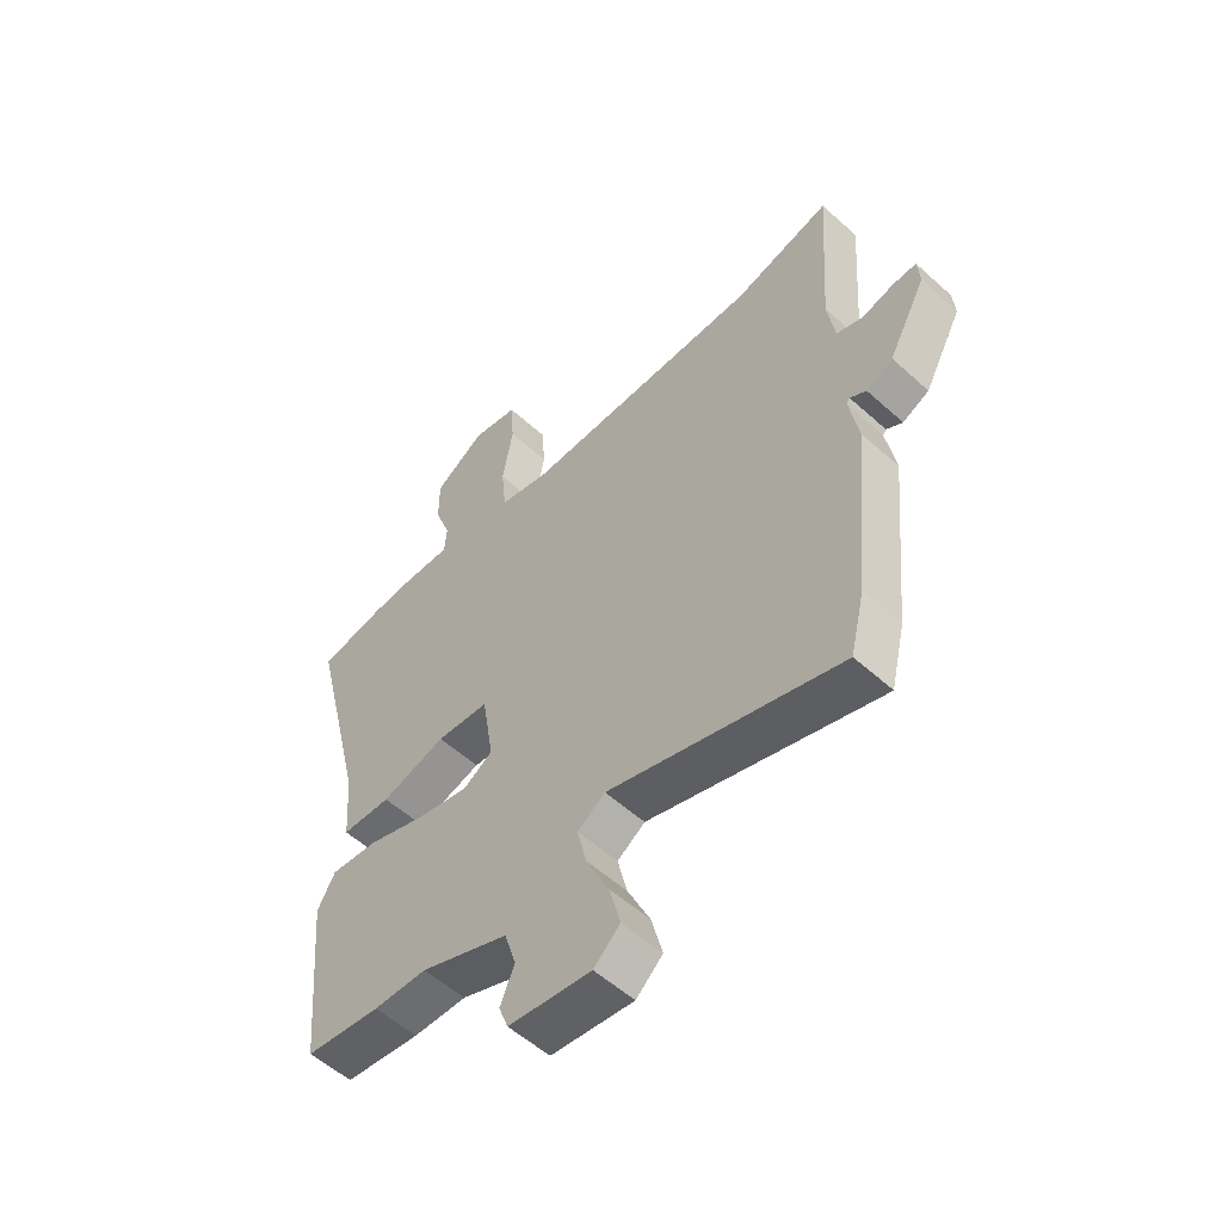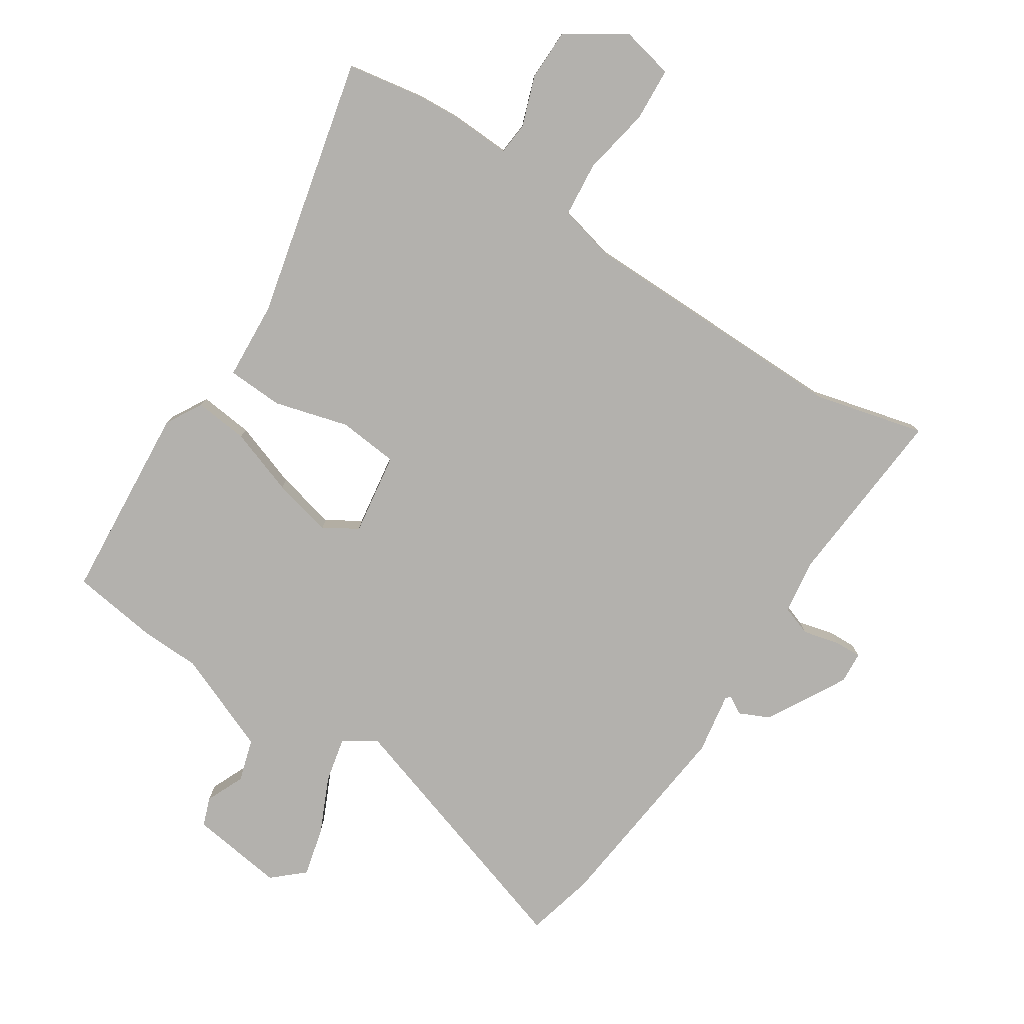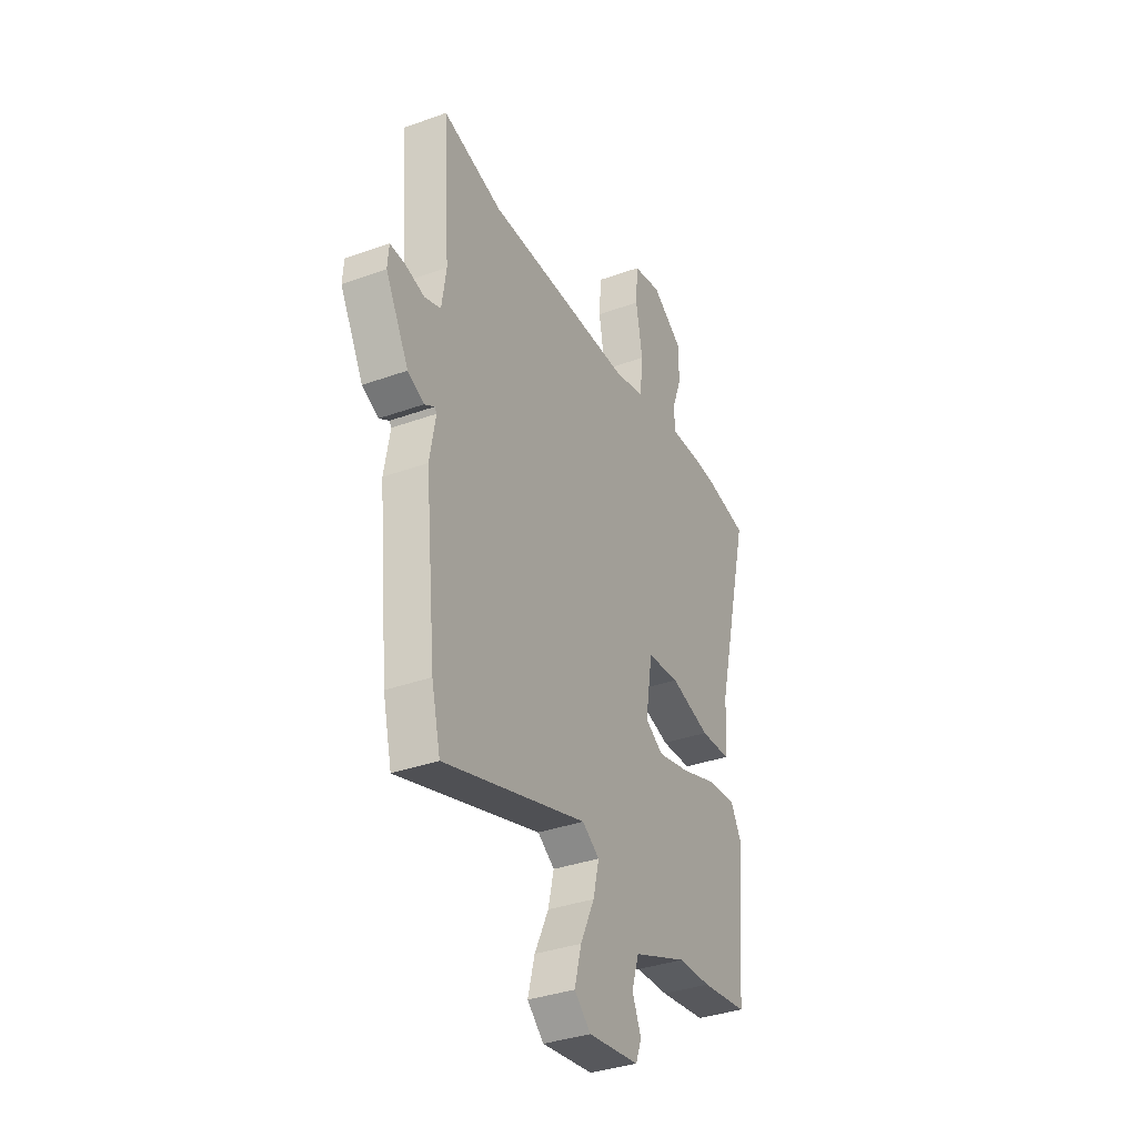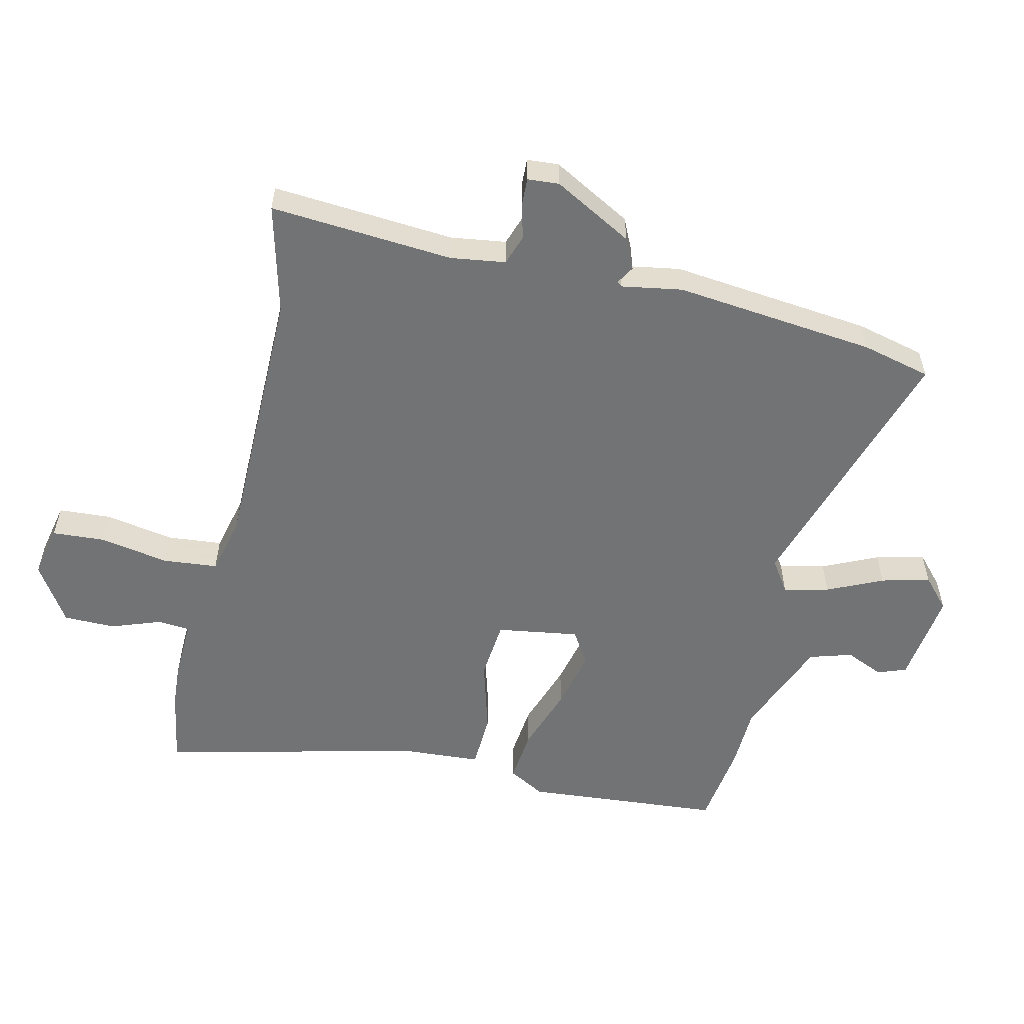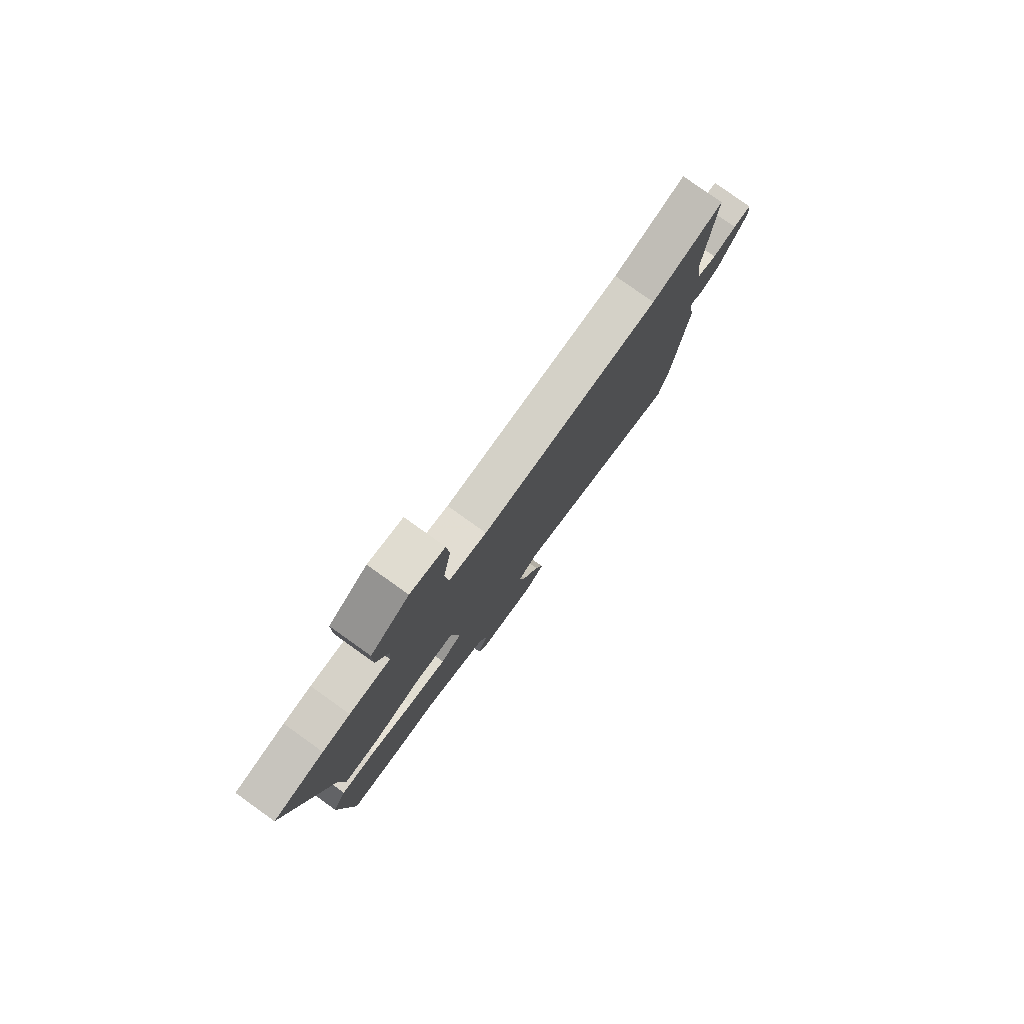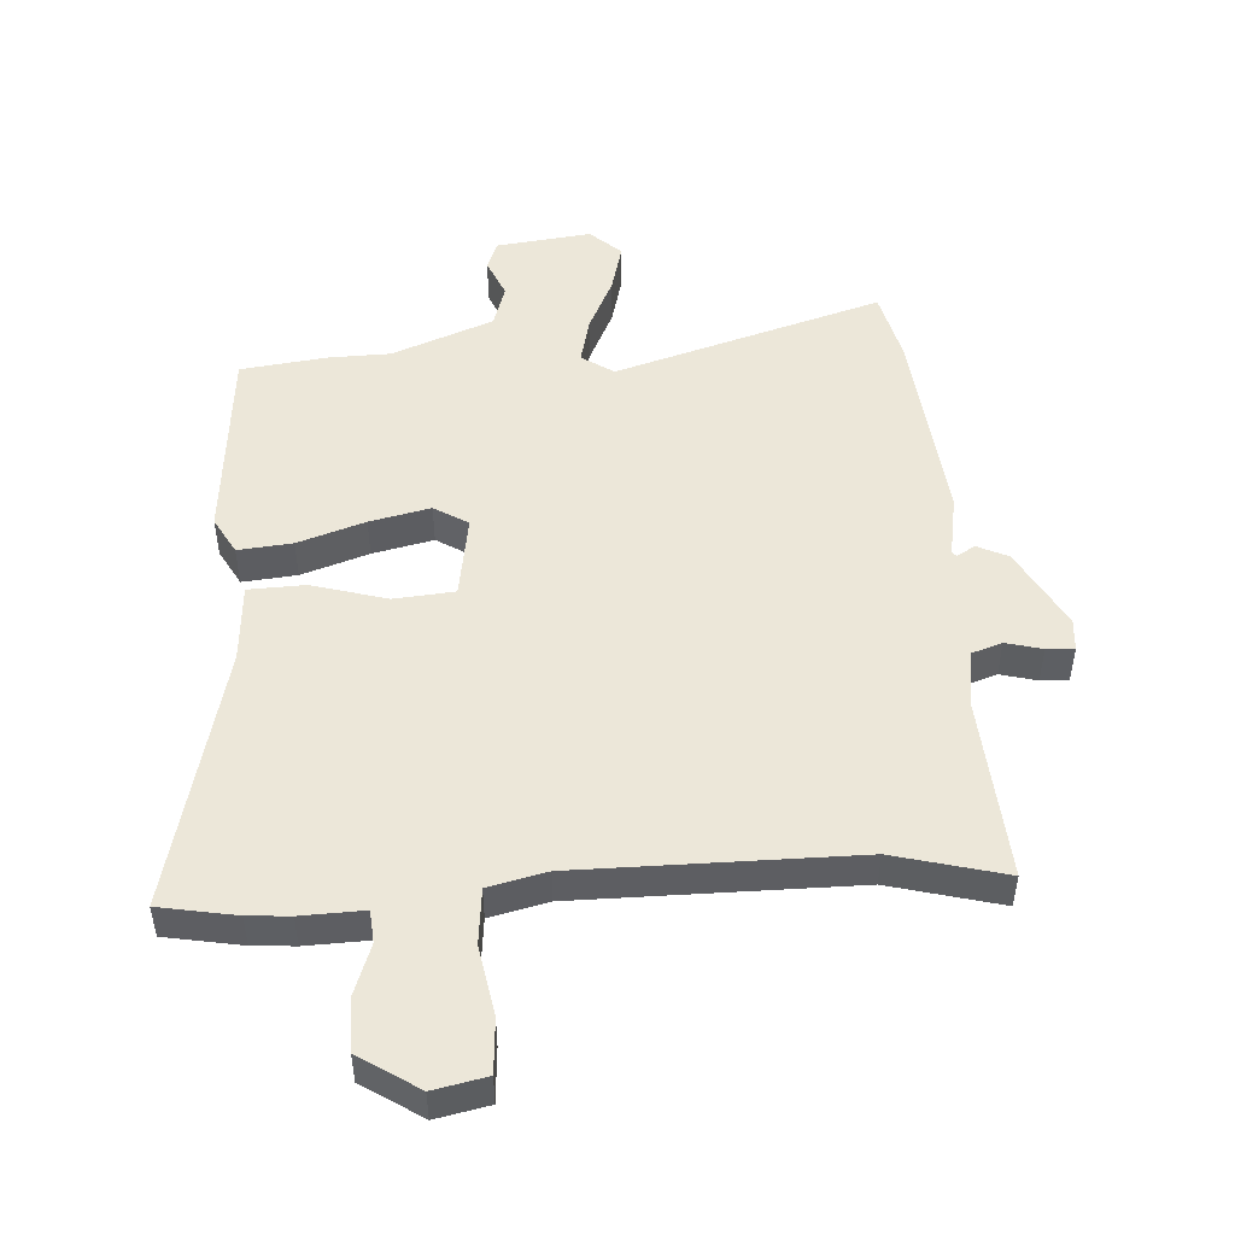
<metadata>
{"format":"obj","ext":"obj","renderer":"f3d","projection":"perspective","resolution":1024,"background":"white","views":[{"elev":-55.0,"azim":46.4,"up":"+Z"},{"elev":-79.3,"azim":-33.7,"up":"+Y"},{"elev":-35.2,"azim":115.7,"up":"+Z"},{"elev":-55.9,"azim":76.5,"up":"+Y"},{"elev":79.7,"azim":-54.5,"up":"+Z"},{"elev":49.8,"azim":-3.7,"up":"+Y"}]}
</metadata>
<code>
v 0.506 0.07 -0.475
v 0.48 0.07 -0.584
v 0.061 0.07 -0.457
v 0.011 0.07 -0.491
v 0.028 0.07 -0.563
v 0.069 0.07 -0.65
v 0.089 0.07 -0.727
v 0.041 0.07 -0.771
v -0.108 0.07 -0.753
v -0.125 0.07 -0.708
v -0.099 0.07 -0.647
v -0.12 0.07 -0.58
v -0.279 0.07 -0.518
v -0.375 0.07 -0.516
v -0.511 0.07 -0.499
v -0.539 0.07 -0.187
v -0.507 0.07 -0.129
v -0.422 0.07 -0.137
v -0.317 0.07 -0.172
v -0.222 0.07 -0.193
v -0.169 0.07 -0.16
v -0.19 0.07 -0.03
v -0.285 0.07 -0.022
v -0.402 0.07 -0.056
v -0.491 0.07 -0.053
v -0.5 0.07 0.07
v -0.601 0.07 0.482
v -0.481 0.07 0.504
v -0.415 0.07 0.509
v -0.317 0.07 0.506
v -0.313 0.07 0.557
v -0.342 0.07 0.636
v -0.342 0.07 0.718
v -0.25 0.07 0.778
v -0.167 0.07 0.761
v -0.161 0.07 0.677
v -0.18 0.07 0.568
v -0.171 0.07 0.481
v -0.08 0.07 0.46
v 0.353 0.07 0.461
v 0.527 0.07 0.507
v 0.507 0.07 0.217
v 0.52 0.07 0.13
v 0.568 0.07 0.114
v 0.625 0.07 0.129
v 0.668 0.07 0.131
v 0.672 0.07 0.081
v 0.604 0.07 -0.045
v 0.556 0.07 -0.068
v 0.527 0.07 -0.051
v 0.521 0.07 -0.059
v 0.538 0.07 -0.155
v 0.506 0 -0.475
v 0.48 0 -0.584
v 0.061 0 -0.457
v 0.011 0 -0.491
v 0.028 0 -0.563
v 0.069 0 -0.65
v 0.089 0 -0.727
v 0.041 0 -0.771
v -0.108 0 -0.753
v -0.125 0 -0.708
v -0.099 0 -0.647
v -0.12 0 -0.58
v -0.279 0 -0.518
v -0.375 0 -0.516
v -0.511 0 -0.499
v -0.539 0 -0.187
v -0.507 0 -0.129
v -0.422 0 -0.137
v -0.317 0 -0.172
v -0.222 0 -0.193
v -0.169 0 -0.16
v -0.19 0 -0.03
v -0.285 0 -0.022
v -0.402 0 -0.056
v -0.491 0 -0.053
v -0.5 0 0.07
v -0.601 0 0.482
v -0.481 0 0.504
v -0.415 0 0.509
v -0.317 0 0.506
v -0.313 0 0.557
v -0.342 0 0.636
v -0.342 0 0.718
v -0.25 0 0.778
v -0.167 0 0.761
v -0.161 0 0.677
v -0.18 0 0.568
v -0.171 0 0.481
v -0.08 0 0.46
v 0.353 0 0.461
v 0.527 0 0.507
v 0.507 0 0.217
v 0.52 0 0.13
v 0.568 0 0.114
v 0.625 0 0.129
v 0.668 0 0.131
v 0.672 0 0.081
v 0.604 0 -0.045
v 0.556 0 -0.068
v 0.527 0 -0.051
v 0.521 0 -0.059
v 0.538 0 -0.155
f 51 52 1 2
f 47 48 49 50
f 45 46 47 50
f 44 45 50 51
f 43 44 51
f 42 43 51 2
f 40 41 42
f 39 40 42 2
f 34 35 36 37
f 34 37 38
f 31 32 33 34
f 30 31 34 38
f 26 27 28 29
f 23 24 25 26
f 22 23 26 29
f 16 17 18 19
f 16 19 20
f 13 14 15 16
f 12 13 16 20
f 11 12 20 21
f 9 10 11
f 8 9 11
f 5 6 7 8
f 4 5 8 11
f 38 39 2 3
f 22 29 30 38
f 21 22 38 3
f 4 11 21
f 3 4 21
f 54 53 104 103
f 102 101 100 99
f 102 99 98 97
f 103 102 97 96
f 103 96 95
f 54 103 95 94
f 94 93 92
f 54 94 92 91
f 89 88 87 86
f 90 89 86
f 86 85 84 83
f 90 86 83 82
f 81 80 79 78
f 78 77 76 75
f 81 78 75 74
f 71 70 69 68
f 72 71 68
f 68 67 66 65
f 72 68 65 64
f 73 72 64 63
f 63 62 61
f 63 61 60
f 60 59 58 57
f 63 60 57 56
f 55 54 91 90
f 90 82 81 74
f 55 90 74 73
f 73 63 56
f 73 56 55
f 1 53 54 2
f 2 54 55 3
f 3 55 56 4
f 4 56 57 5
f 5 57 58 6
f 6 58 59 7
f 7 59 60 8
f 8 60 61 9
f 9 61 62 10
f 10 62 63 11
f 11 63 64 12
f 12 64 65 13
f 13 65 66 14
f 14 66 67 15
f 15 67 68 16
f 16 68 69 17
f 17 69 70 18
f 18 70 71 19
f 19 71 72 20
f 20 72 73 21
f 21 73 74 22
f 22 74 75 23
f 23 75 76 24
f 24 76 77 25
f 25 77 78 26
f 26 78 79 27
f 27 79 80 28
f 28 80 81 29
f 29 81 82 30
f 30 82 83 31
f 31 83 84 32
f 32 84 85 33
f 33 85 86 34
f 34 86 87 35
f 35 87 88 36
f 36 88 89 37
f 37 89 90 38
f 38 90 91 39
f 39 91 92 40
f 40 92 93 41
f 41 93 94 42
f 42 94 95 43
f 43 95 96 44
f 44 96 97 45
f 45 97 98 46
f 46 98 99 47
f 47 99 100 48
f 48 100 101 49
f 49 101 102 50
f 50 102 103 51
f 51 103 104 52
f 52 104 53 1

</code>
